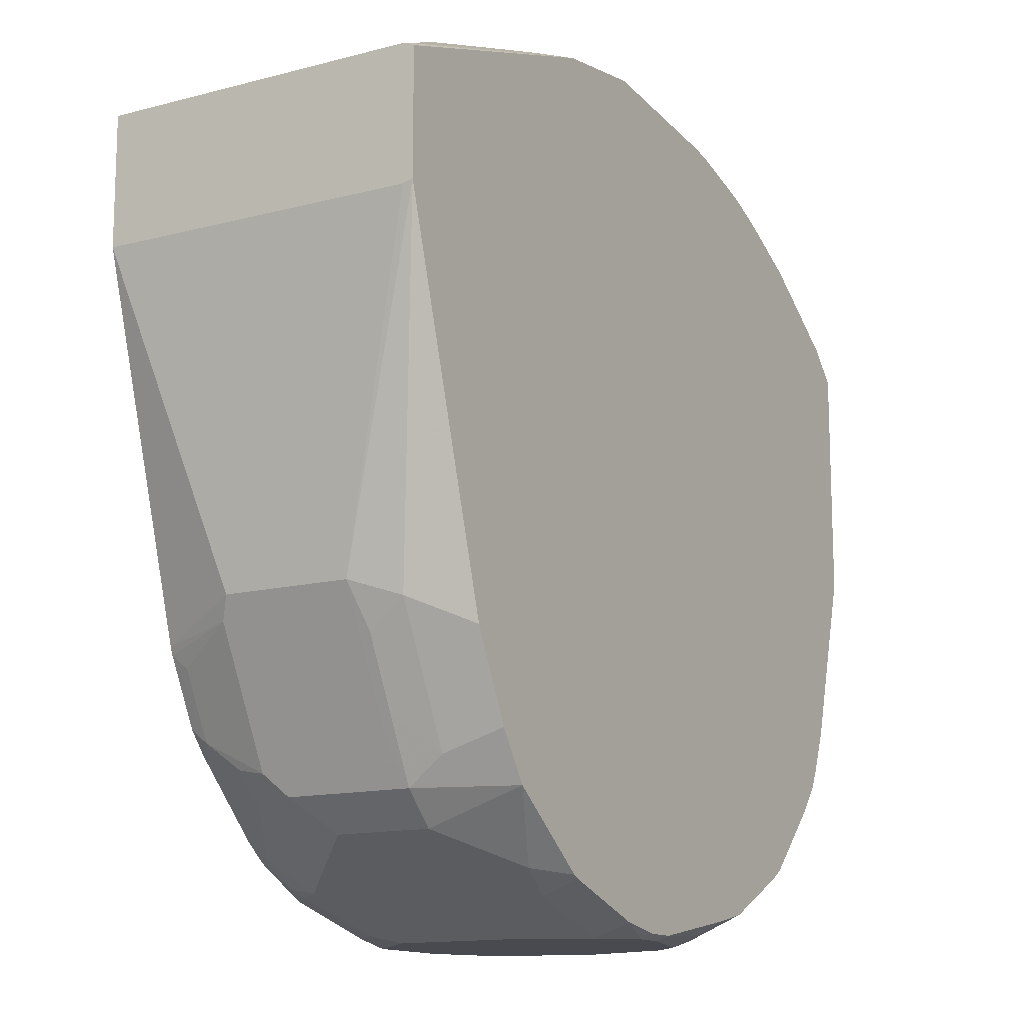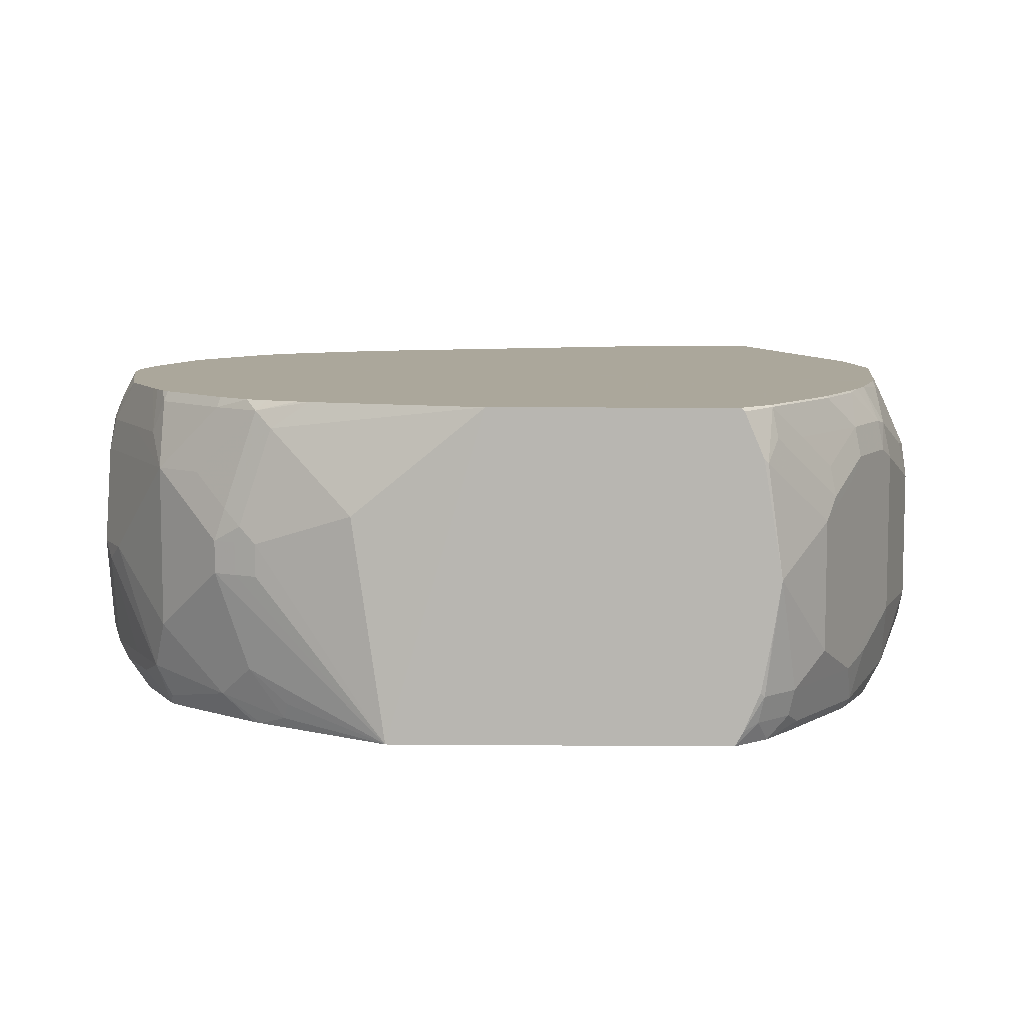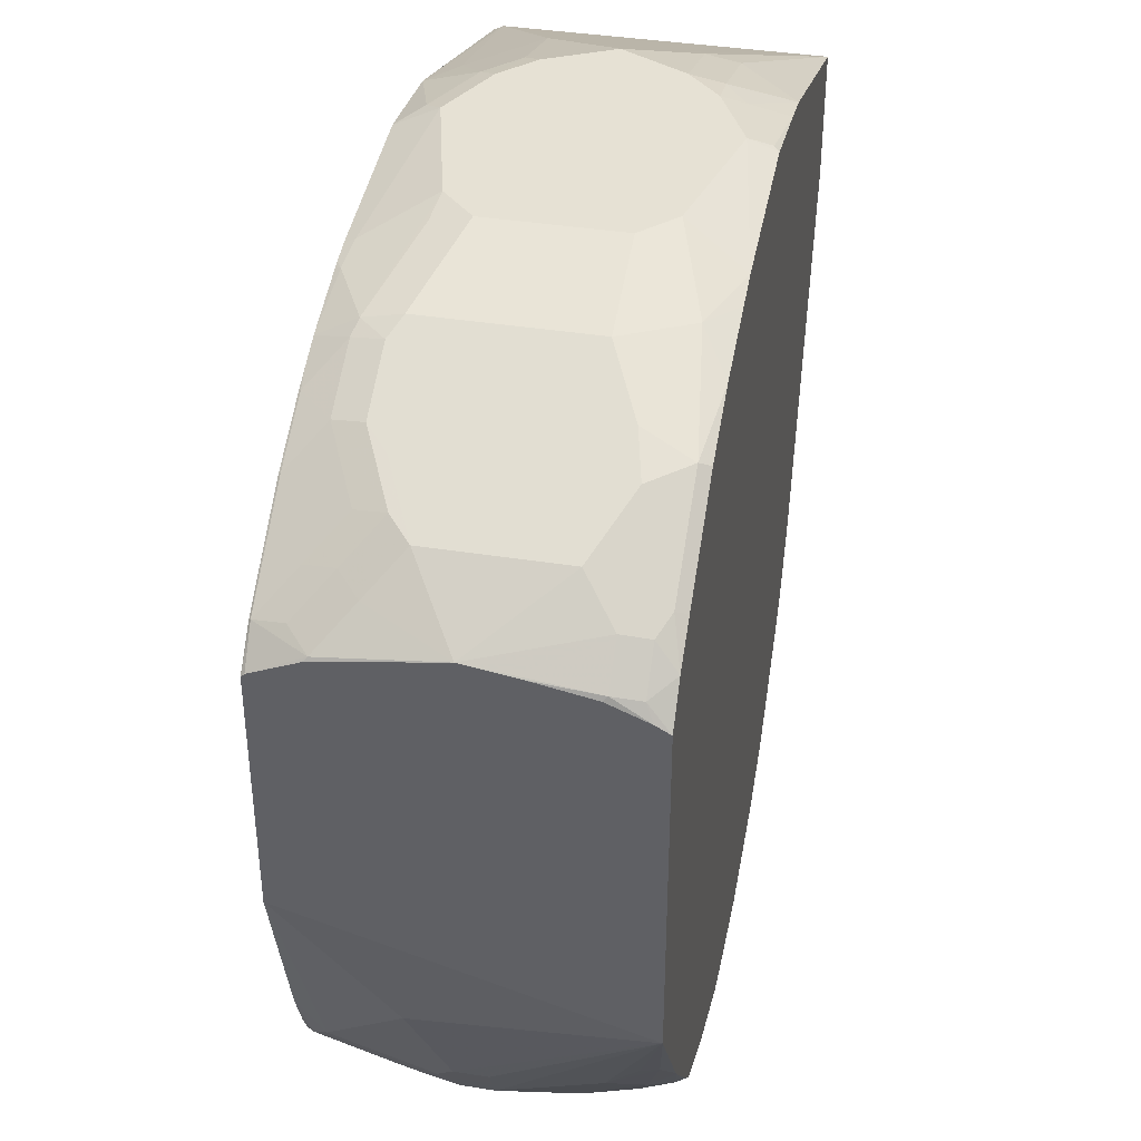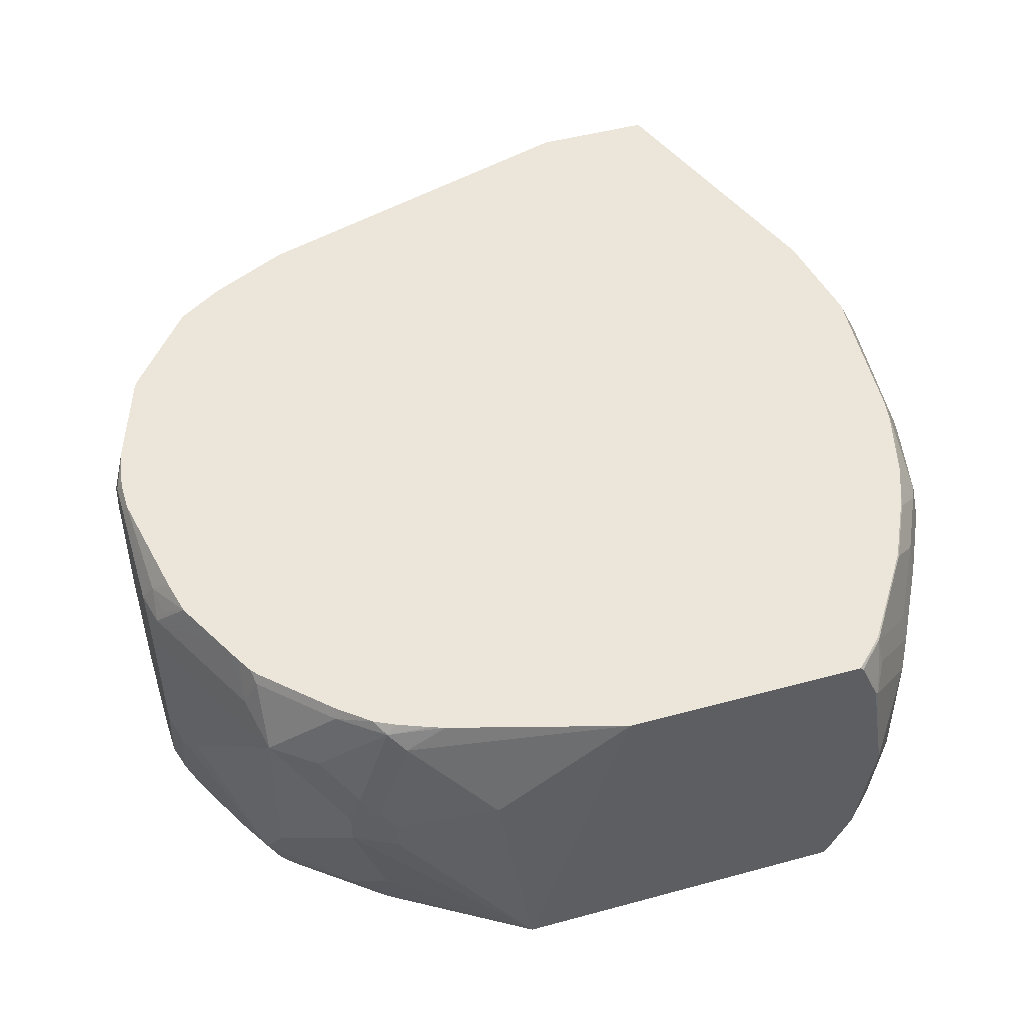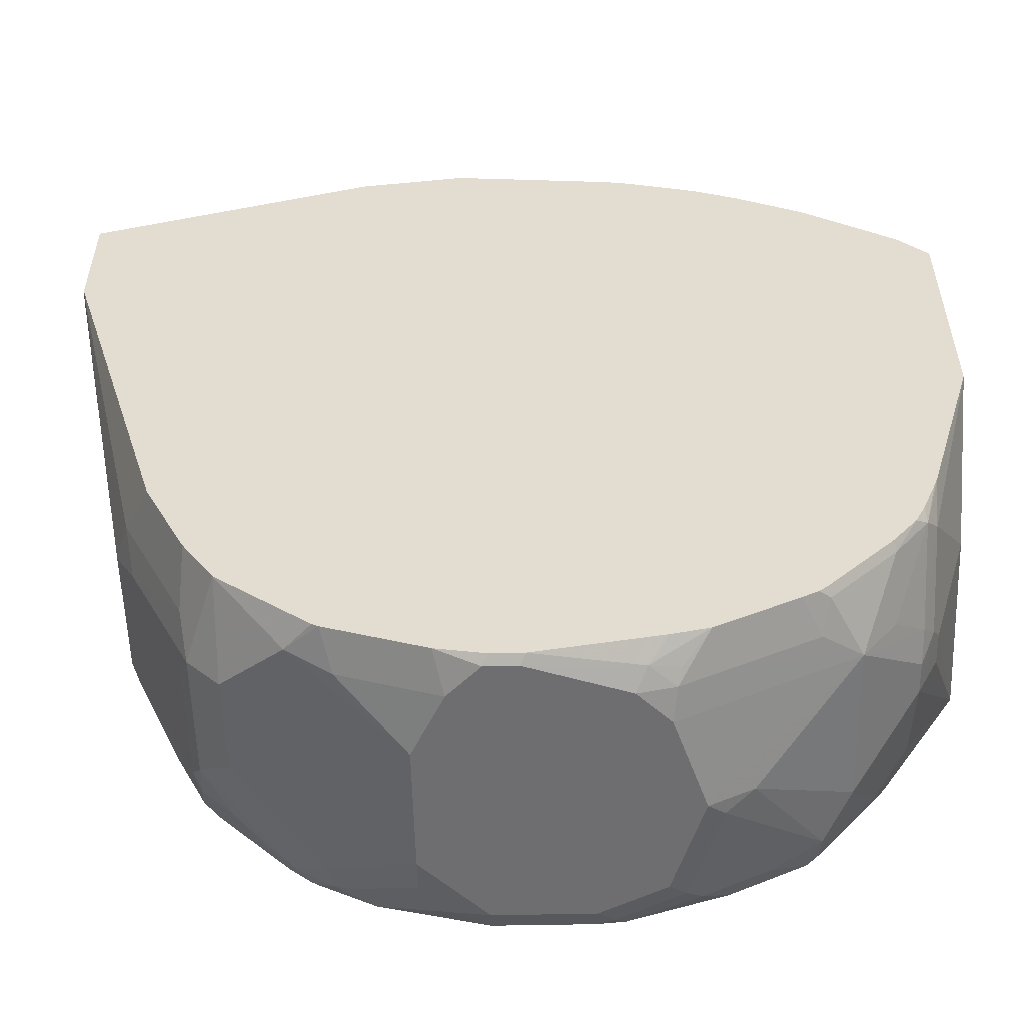
<metadata>
{"format":"obj","ext":"obj","renderer":"f3d","projection":"perspective","resolution":1024,"background":"white","views":[{"elev":-13.6,"azim":-59.4,"up":"+Y"},{"elev":8.2,"azim":91.3,"up":"+Z"},{"elev":39.2,"azim":101.2,"up":"+Y"},{"elev":47.8,"azim":73.0,"up":"+Z"},{"elev":-54.4,"azim":1.2,"up":"+Y"}]}
</metadata>
<code>
v 0.4603 -0.3602 0.04001
v 0.4603 -0.3602 -0.04002
v 0.4802 -0.3602 0.08002
v 0.4202 -0.3401 0.08002
v 0.3935 -0.3268 0.08669
v 0.3535 -0.3068 0.04668
v 0.3668 -0.3135 0.03334
v 0.3668 -0.3135 -0.02667
v 0.4069 -0.3335 -0.06668
v 0.4202 -0.3351 -0.08252
v 0.4603 -0.3551 -0.06251
v 0.4802 -0.3551 -0.08252
v 0.4802 -0.3602 -0.06001
v 0.5003 -0.3602 0.1
v 0.4741 -0.3521 0.1062
v 0.4141 -0.332 0.1062
v 0.3535 -0.2868 0.1062
v 0.4102 -0.3301 0.1062
v 0.3535 -0.3068 -0.01333
v 0.3335 -0.2868 0.04668
v 0.3869 -0.3135 -0.08669
v 0.4102 -0.3301 -0.08502
v 0.4343 -0.3351 -0.09662
v 0.4916 -0.3497 -0.09662
v 0.5003 -0.3519 -0.09662
v 0.5003 -0.3602 -0.08002
v 0.5033 -0.357 0.1062
v 0.5202 -0.3602 0.1
v 0.334 -0.2578 0.1062
v 0.3736 -0.3068 -0.07335
v 0.3335 -0.2868 -0.03334
v 0.3301 -0.2701 0.07001
v 0.3135 -0.2467 0.04668
v 0.3202 -0.2601 0.04001
v 0.3268 -0.2734 0.03334
v 0.3502 -0.2901 -0.06501
v 0.3819 -0.3035 -0.09662
v 0.3953 -0.3145 -0.09662
v 0.4002 -0.3175 -0.09662
v 0.5602 -0.3519 -0.09662
v 0.5602 -0.3602 -0.08002
v 0.5233 -0.357 0.1062
v 0.5802 -0.3602 0.08002
v 0.5869 -0.3534 0.09336
v 0.3082 -0.2062 0.1062
v 0.3268 -0.2734 -0.04669
v 0.3301 -0.2701 -0.06501
v 0.2902 -0.19 0.07001
v 0.2935 -0.2067 0.04668
v 0.2801 -0.18 0.04001
v 0.2868 -0.1934 0.03334
v 0.3419 -0.2635 -0.09662
v 0.5768 -0.3502 -0.09662
v 0.5702 -0.3551 -0.09003
v 0.6002 -0.3602 -0.06001
v 0.5985 -0.3436 0.1062
v 0.6002 -0.3602 0.06003
v 0.6028 -0.3551 0.08002
v 0.6052 -0.3501 0.09002
v 0.621 -0.3386 0.1062
v 0.2396 0.02143 0.1062
v 0.3268 -0.2534 -0.08669
v 0.2868 -0.1934 -0.04669
v 0.3368 -0.2584 -0.09662
v 0.2396 0.01974 0.1
v 0.2801 -0.18 -0.04002
v 0.6368 -0.3302 -0.09662
v 0.6202 -0.3476 -0.08002
v 0.6102 -0.3551 -0.07001
v 0.6303 -0.3551 -0.009997
v 0.6202 -0.3602 8.87e-06
v 0.707 -0.3068 0.06003
v 0.6427 -0.3351 0.08002
v 0.661 -0.3186 0.1062
v 0.6303 -0.334 0.1062
v 0.2396 0.09711 0.1062
v 0.3068 -0.2134 -0.08669
v 0.3058 -0.2051 -0.09662
v 0.3258 -0.245 -0.09662
v 0.3038 -0.2001 -0.09662
v 0.2396 0.01974 0.08061
v 0.2396 0.02001 -0.09662
v 0.6403 -0.3285 -0.09662
v 0.6602 -0.3276 -0.08002
v 0.6503 -0.3351 -0.07001
v 0.6903 -0.3151 -0.07001
v 0.6469 -0.3468 8.87e-06
v 0.707 -0.3068 -0.04002
v 0.7469 -0.2668 0.02
v 0.7478 -0.2601 0.04001
v 0.7278 -0.2801 0.06003
v 0.727 -0.2668 0.1
v 0.707 -0.2868 0.1
v 0.6869 -0.3068 0.1
v 0.6827 -0.3151 0.08002
v 0.6703 -0.3139 0.1062
v 0.2396 0.09986 0.1007
v 0.4141 0.157 0.1062
v 0.2396 0.09208 -0.09662
v 0.6436 -0.3268 -0.09662
v 0.6768 -0.3102 -0.09662
v 0.6837 -0.3067 -0.09662
v 0.6903 -0.3051 -0.09003
v 0.727 -0.2668 -0.08002
v 0.7469 -0.2668 8.87e-06
v 0.7537 -0.2534 0.02
v 0.7553 -0.2501 0.03001
v 0.7553 -0.2301 0.09002
v 0.7478 -0.2401 0.1
v 0.7401 -0.2462 0.1062
v 0.7249 -0.2647 0.1062
v 0.6849 -0.3047 0.1062
v 0.6798 -0.3088 0.1062
v 0.3902 0.1551 0.09002
v 0.3702 0.1551 0.07001
v 0.3502 0.1551 0.05002
v 0.2396 0.1 0.1
v 0.4787 0.1668 0.1062
v 0.4702 0.1751 0.09002
v 0.4302 0.1751 0.07001
v 0.2396 0.1 -0.08002
v 0.2396 0.1 -0.09662
v 0.6925 -0.2974 -0.09662
v 0.7336 -0.2468 -0.09662
v 0.737 -0.2417 -0.09662
v 0.7503 -0.2251 -0.09003
v 0.7469 -0.2467 -0.06001
v 0.7883 -0.1598 -0.09662
v 0.7537 -0.2534 8.87e-06
v 0.7603 -0.2401 0.02
v 0.7603 -0.2201 0.08002
v 0.7883 -0.0994 0.1062
v 0.7573 -0.2062 0.1062
v 0.7544 -0.2139 0.1062
v 0.7462 -0.2339 0.1062
v 0.4102 0.1751 0.05002
v 0.4002 0.1801 8.87e-06
v 0.4202 0.1801 0.04001
v 0.4802 0.167 0.1062
v 0.4402 0.1801 0.06003
v 0.4802 0.1801 0.08002
v 0.3602 0.16 -0.04002
v 0.3577 0.1551 -0.06001
v 0.3777 0.1551 -0.08002
v 0.3943 0.1551 -0.09662
v 0.7553 -0.2226 -0.08002
v 0.7883 0.04914 -0.09662
v 0.7803 -0.18 0.04001
v 0.7603 -0.2401 8.87e-06
v 0.7883 0.04988 0.1062
v 0.4202 0.1801 -0.04002
v 0.5802 0.157 0.1062
v 0.5802 0.16 0.1
v 0.5602 0.1801 0.06003
v 0.4177 0.1751 -0.06001
v 0.4336 0.1734 -0.07335
v 0.4168 0.16 -0.09662
v 0.7836 0.06332 -0.08336
v 0.7883 0.05406 -0.08798
v 0.7703 0.06998 -0.09662
v 0.7883 0.05205 0.104
v 0.7703 0.06998 0.105
v 0.7696 0.06924 0.1062
v 0.4402 0.1801 -0.06001
v 0.5935 0.1545 0.1062
v 0.6002 0.1551 0.1025
v 0.6403 0.1551 0.08252
v 0.5802 0.1751 0.06253
v 0.5802 0.1801 0.04001
v 0.4207 0.1609 -0.09662
v 0.4736 0.1734 -0.09336
v 0.787 0.06665 -0.06668
v 0.7636 0.08336 -0.08336
v 0.7883 0.06406 -0.0641
v 0.747 0.08669 -0.09662
v 0.7503 0.09002 -0.09003
v 0.7883 0.06406 0.07595
v 0.787 0.06665 0.07335
v 0.7736 0.07336 0.08669
v 0.7503 0.09002 0.08502
v 0.7103 0.11 0.105
v 0.7329 0.09404 0.1062
v 0.4802 0.1801 -0.08002
v 0.5973 0.1536 0.1062
v 0.6403 0.1416 0.1062
v 0.6503 0.15 0.08502
v 0.6536 0.1534 0.06668
v 0.6403 0.16 0.06003
v 0.5802 0.1801 -0.04002
v 0.4768 0.1718 -0.09662
v 0.7883 0.07601 0.003999
v 0.7883 0.07104 -0.02796
v 0.767 0.08669 -0.06668
v 0.707 0.1267 -0.06668
v 0.687 0.1267 -0.09662
v 0.6903 0.1301 -0.09003
v 0.767 0.08669 0.05335
v 0.7537 0.09335 0.06668
v 0.7336 0.1133 0.04668
v 0.7303 0.11 0.06501
v 0.6903 0.1301 0.08502
v 0.7094 0.1096 0.1062
v 0.6703 0.1301 0.105
v 0.5602 0.1801 -0.06001
v 0.5768 0.1617 -0.09662
v 0.6566 0.135 0.1062
v 0.6936 0.1334 0.06668
v 0.6803 0.14 0.06003
v 0.667 0.1467 0.05335
v 0.6403 0.16 -0.04002
v 0.6202 0.16 -0.08002
v 0.7469 0.1067 0.03334
v 0.7469 0.1067 -0.04669
v 0.707 0.1267 0.05335
v 0.6803 0.14 -0.06001
v 0.667 0.1467 -0.04669
v 0.6449 0.1447 -0.09662
v 0.6694 0.1296 0.1062
v 0.5809 0.1607 -0.09662
v 0.6368 0.1468 -0.09662
v 0.5973 0.1567 -0.09662
f 122 137 142
f 122 142 143
f 122 143 144
f 122 144 145
f 126 146 127
f 128 147 159
f 127 146 128
f 126 128 146
f 121 137 122
f 125 128 126
f 120 140 136
f 115 136 116
f 119 139 141
f 119 140 120
f 118 139 119
f 117 137 121
f 116 138 137
f 116 136 138
f 116 137 117
f 114 136 115
f 211 221 219
f 128 159 174
f 114 120 136
f 119 141 140
f 128 174 192
f 72 87 88
f 128 191 177
f 109 135 110
f 141 153 154
f 141 152 153
f 139 152 141
f 137 151 142
f 137 164 151
f 137 183 164
f 137 204 183
f 137 189 204
f 137 169 189
f 137 154 169
f 128 192 191
f 137 141 154
f 137 138 140
f 136 140 138
f 131 148 132
f 130 148 131
f 128 149 129
f 128 130 149
f 128 148 130
f 128 132 148
f 128 150 132
f 128 161 150
f 128 177 161
f 137 140 141
f 109 134 135
f 86 104 88
f 108 133 109
f 93 111 112
f 92 109 110
f 92 111 93
f 92 110 111
f 90 109 91
f 90 108 109
f 90 107 108
f 89 107 90
f 89 106 107
f 89 129 106
f 89 105 129
f 93 112 94
f 88 104 105
f 142 151 143
f 86 103 104
f 86 102 103
f 84 86 85
f 84 102 86
f 84 101 102
f 84 100 101
f 83 100 84
f 76 98 97
f 74 95 96
f 73 95 74
f 86 88 87
f 109 133 134
f 94 112 113
f 95 113 96
f 108 132 133
f 108 131 132
f 107 131 108
f 107 130 131
f 106 130 107
f 106 149 130
f 106 129 149
f 105 128 129
f 105 127 128
f 104 127 105
f 104 126 127
f 94 113 95
f 104 125 126
f 103 124 104
f 103 123 124
f 102 123 103
f 99 121 122
f 98 120 114
f 98 119 120
f 98 118 119
f 97 98 114
f 97 116 117
f 97 115 116
f 97 114 115
f 104 124 125
f 143 151 155
f 169 210 189
f 144 155 145
f 189 211 204
f 189 210 211
f 188 216 210
f 188 209 216
f 188 214 209
f 188 208 214
f 187 208 188
f 187 207 208
f 186 207 187
f 186 201 207
f 186 203 201
f 186 206 203
f 185 206 186
f 183 205 190
f 183 204 205
f 181 203 202
f 181 201 203
f 181 202 182
f 180 201 181
f 180 200 201
f 180 199 200
f 180 198 199
f 179 198 180
f 191 212 197
f 191 193 213
f 191 213 212
f 193 194 213
f 211 220 221
f 211 217 220
f 207 214 208
f 205 211 219
f 204 211 205
f 203 206 218
f 202 203 218
f 199 212 214
f 199 201 200
f 199 207 201
f 199 214 207
f 179 197 198
f 197 199 198
f 196 210 215
f 196 211 210
f 196 217 211
f 195 217 196
f 194 209 214
f 194 216 209
f 194 210 216
f 194 215 210
f 194 196 215
f 194 212 213
f 194 214 212
f 197 212 199
f 143 155 144
f 178 197 179
f 177 191 178
f 159 172 174
f 158 193 172
f 158 173 193
f 158 160 173
f 158 172 159
f 156 171 170
f 156 183 171
f 156 164 183
f 156 170 157
f 155 164 156
f 154 168 169
f 154 167 168
f 154 166 167
f 153 166 154
f 152 166 153
f 152 165 166
f 151 164 155
f 150 162 163
f 150 161 162
f 147 160 158
f 147 158 159
f 145 156 157
f 145 155 156
f 160 175 176
f 160 176 173
f 161 177 178
f 161 178 162
f 176 196 194
f 176 195 196
f 175 195 176
f 173 194 193
f 173 176 194
f 172 193 191
f 172 192 174
f 172 191 192
f 171 183 190
f 170 171 190
f 169 188 210
f 178 191 197
f 167 169 168
f 167 187 188
f 167 186 187
f 167 185 186
f 166 185 167
f 166 184 185
f 165 184 166
f 162 182 163
f 162 181 182
f 162 180 181
f 162 179 180
f 162 178 179
f 167 188 169
f 72 95 73
f 44 59 60
f 72 93 94
f 15 61 45
f 15 76 61
f 15 98 76
f 15 118 98
f 15 139 118
f 15 152 139
f 15 165 152
f 15 184 165
f 15 185 184
f 15 206 185
f 15 218 206
f 15 202 218
f 15 182 202
f 15 163 182
f 15 132 150
f 15 133 132
f 15 134 133
f 15 135 134
f 15 110 135
f 15 111 110
f 15 112 111
f 15 113 112
f 15 96 113
f 15 45 29
f 15 29 17
f 15 17 18
f 15 18 16
f 23 99 122
f 23 82 99
f 23 80 82
f 23 78 80
f 23 79 78
f 23 64 79
f 23 52 64
f 23 37 52
f 23 38 37
f 23 39 38
f 22 39 23
f 15 74 96
f 22 38 39
f 21 37 38
f 21 36 37
f 21 30 36
f 20 46 31
f 20 35 46
f 20 34 35
f 20 33 34
f 20 32 33
f 20 29 32
f 19 31 30
f 17 29 20
f 21 38 22
f 23 122 145
f 15 75 74
f 15 56 60
f 3 14 15
f 2 12 13
f 2 11 12
f 2 10 11
f 2 9 10
f 2 8 9
f 1 8 2
f 1 7 8
f 1 6 7
f 1 5 6
f 1 4 5
f 1 3 4
f 1 14 3
f 1 28 14
f 1 43 28
f 1 57 43
f 1 71 57
f 1 55 71
f 1 41 55
f 1 26 41
f 1 13 26
f 1 2 13
f 72 94 95
f 3 15 16
f 3 16 4
f 4 16 5
f 5 17 6
f 15 42 56
f 15 27 42
f 14 42 27
f 14 28 42
f 14 27 15
f 12 23 24
f 12 26 13
f 12 25 26
f 12 24 25
f 11 23 12
f 10 23 11
f 15 60 75
f 10 22 23
f 9 22 10
f 8 21 9
f 8 30 21
f 8 19 30
f 6 31 19
f 6 20 31
f 6 17 20
f 6 8 7
f 6 19 8
f 5 18 17
f 5 16 18
f 9 21 22
f 23 145 157
f 15 150 163
f 23 170 190
f 61 121 99
f 61 117 121
f 61 97 117
f 61 76 97
f 58 72 73
f 58 60 59
f 58 75 60
f 58 74 75
f 58 73 74
f 57 72 58
f 57 71 72
f 55 70 71
f 55 69 70
f 54 68 69
f 53 68 54
f 53 67 68
f 50 63 51
f 50 66 63
f 50 81 66
f 50 65 81
f 50 61 65
f 48 50 49
f 48 61 50
f 61 99 82
f 61 82 81
f 61 81 65
f 62 63 77
f 72 92 93
f 72 109 92
f 72 91 109
f 72 90 91
f 72 89 90
f 72 105 89
f 72 88 105
f 71 87 72
f 70 87 71
f 23 157 170
f 70 85 86
f 47 64 52
f 69 85 70
f 68 84 85
f 68 83 84
f 67 83 68
f 66 82 80
f 66 81 82
f 63 78 77
f 63 80 78
f 63 66 80
f 62 79 64
f 62 78 79
f 62 77 78
f 68 85 69
f 47 62 64
f 70 86 87
f 46 62 47
f 25 41 26
f 25 40 41
f 23 25 24
f 23 40 25
f 23 53 40
f 23 67 53
f 23 83 67
f 23 100 83
f 23 101 100
f 23 102 101
f 23 123 102
f 28 43 44
f 23 124 123
f 23 128 125
f 23 147 128
f 23 160 147
f 23 175 160
f 23 195 175
f 23 220 217
f 23 221 220
f 23 219 221
f 23 205 219
f 46 63 62
f 23 190 205
f 23 125 124
f 28 44 42
f 23 217 195
f 30 31 36
f 44 60 56
f 45 61 48
f 29 45 32
f 44 58 59
f 43 57 58
f 42 44 56
f 41 69 55
f 41 54 69
f 40 54 41
f 40 53 54
f 37 47 52
f 43 58 44
f 35 63 46
f 36 47 37
f 31 47 36
f 32 48 49
f 32 49 33
f 33 49 50
f 32 45 48
f 33 50 34
f 34 50 51
f 34 51 35
f 31 46 47
f 35 51 63

</code>
